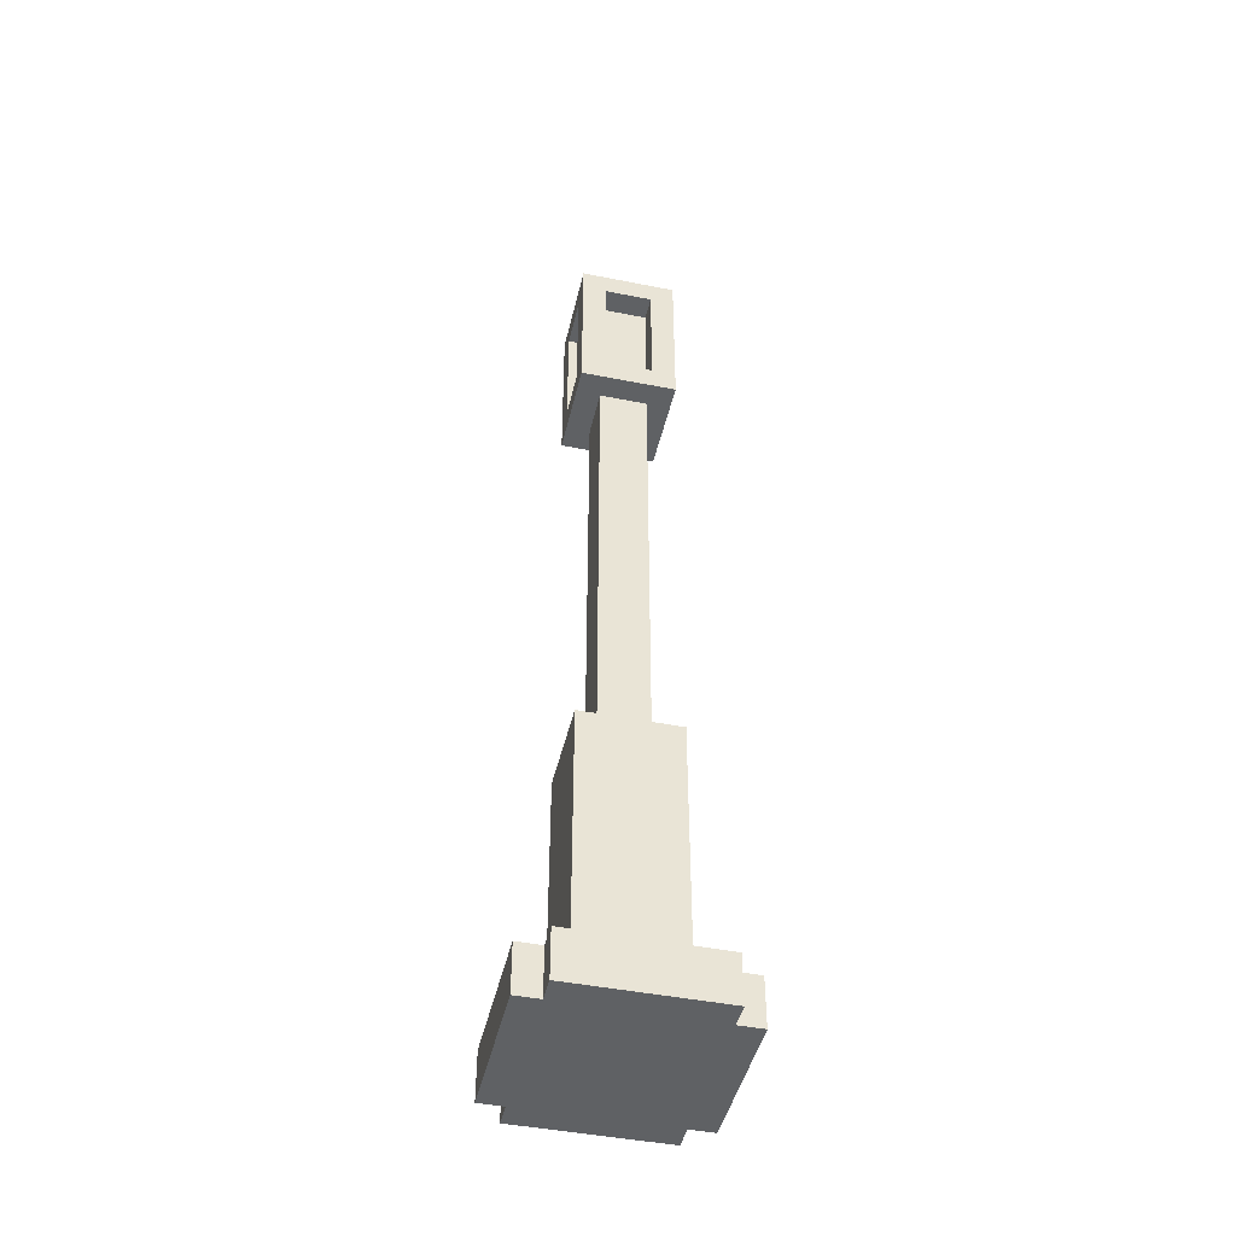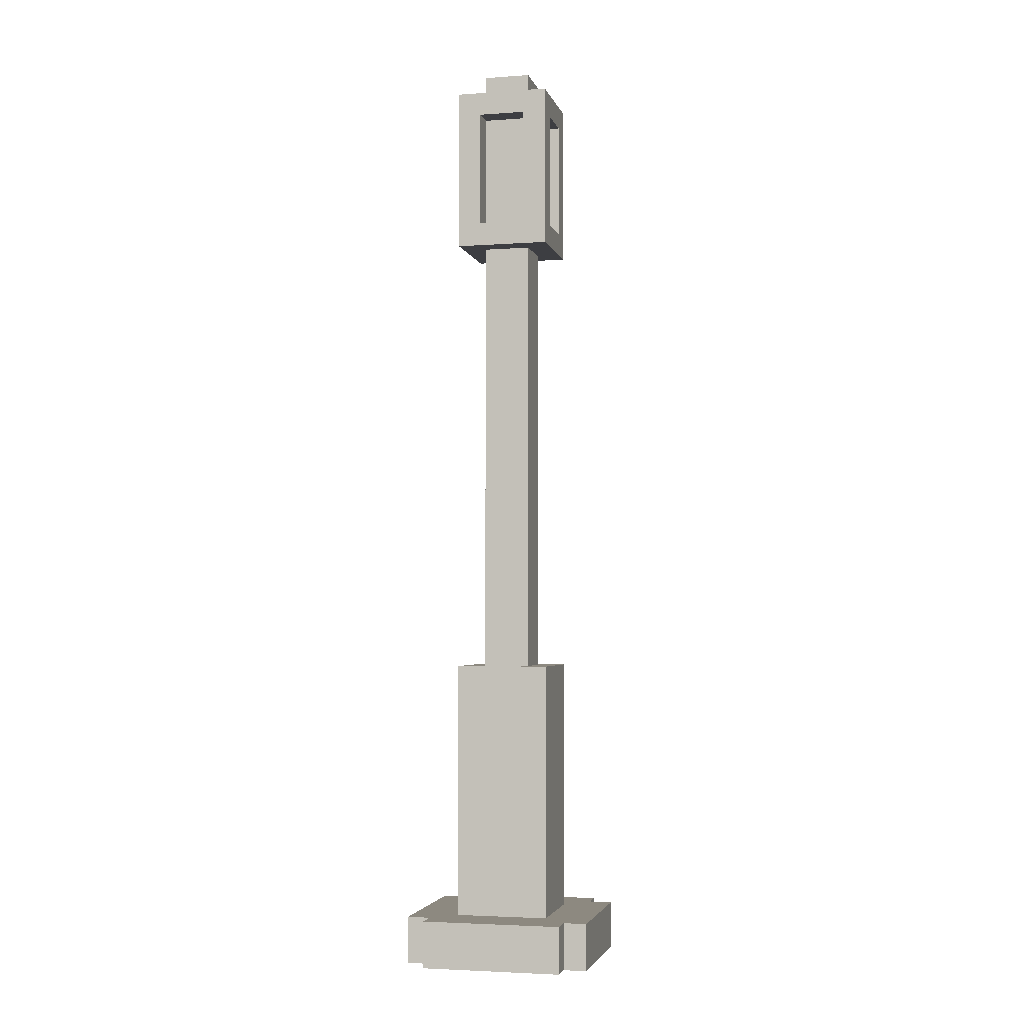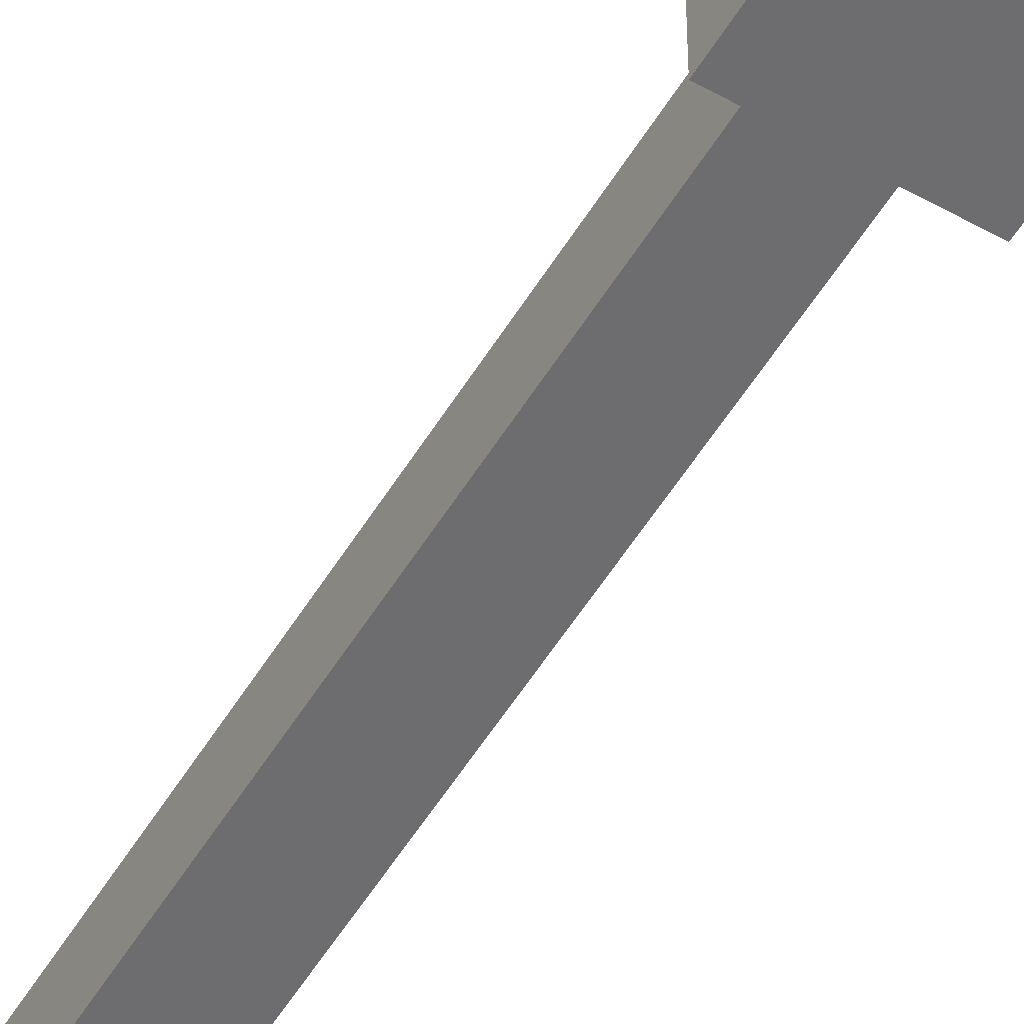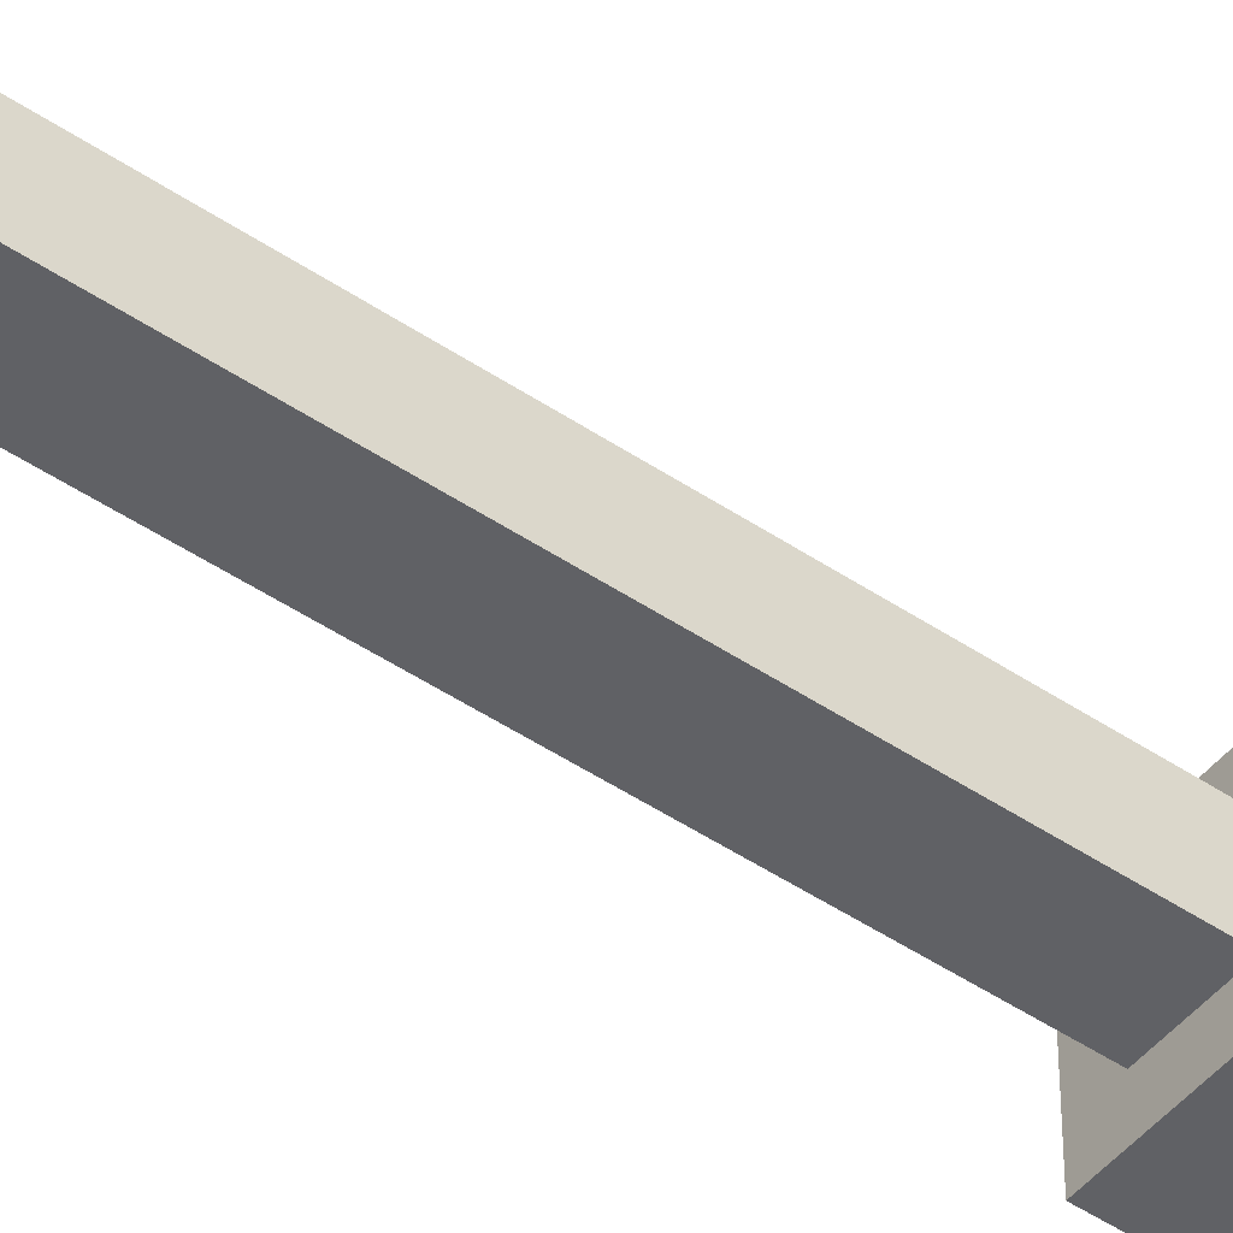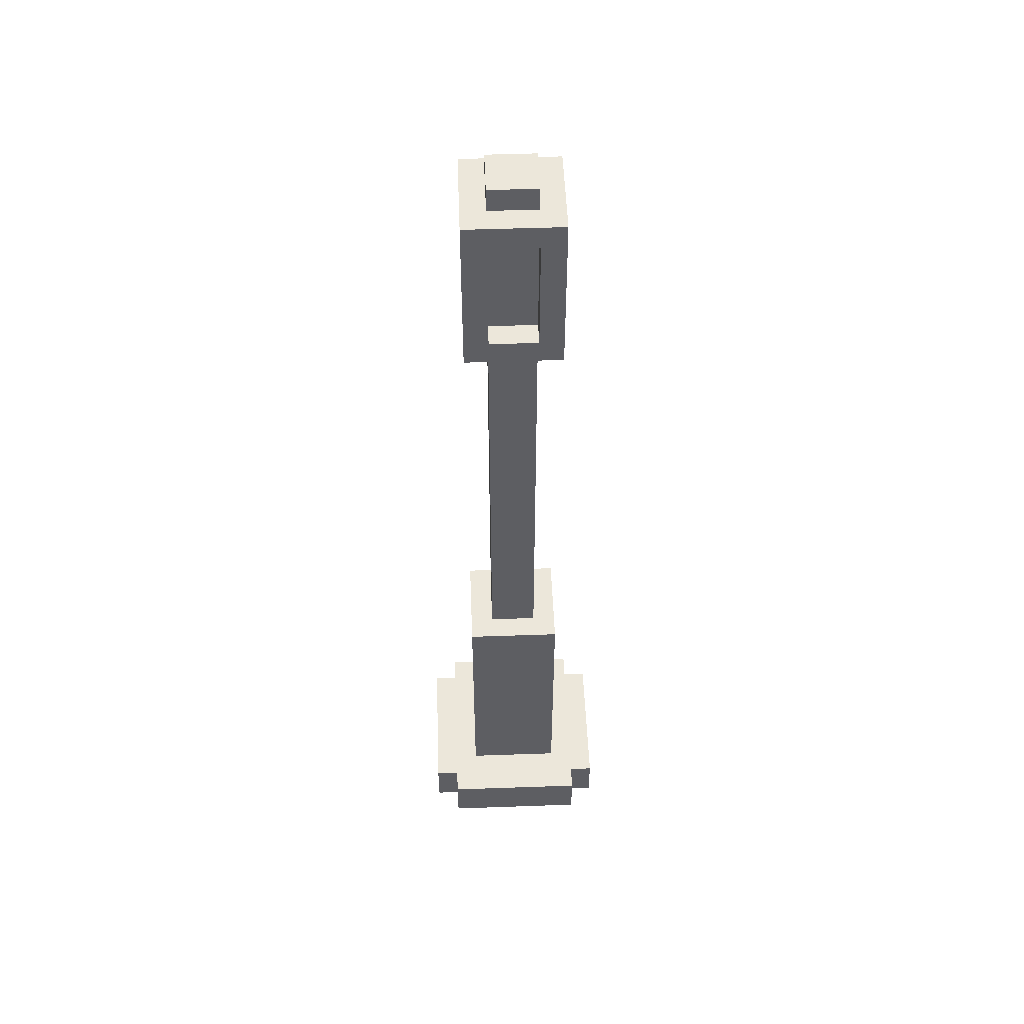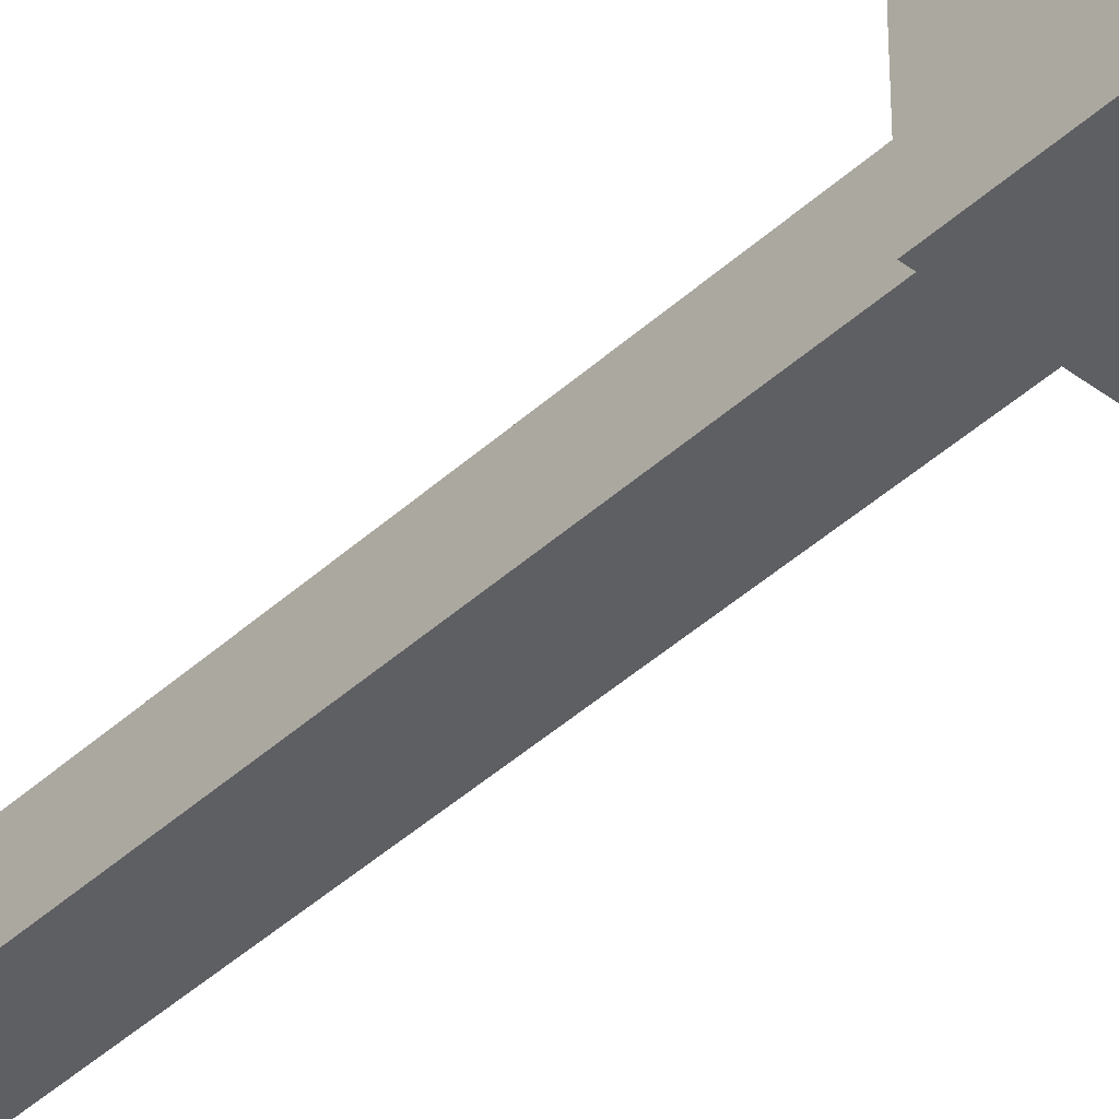
<metadata>
{"format":"obj","ext":"obj","renderer":"f3d","projection":"perspective","resolution":1024,"background":"white","views":[{"elev":-45.5,"azim":167.1,"up":"+Y"},{"elev":-3.5,"azim":103.4,"up":"+Y"},{"elev":-54.1,"azim":-30.7,"up":"+Z"},{"elev":-47.3,"azim":-127.4,"up":"+Z"},{"elev":51.0,"azim":-92.2,"up":"+Y"},{"elev":-41.8,"azim":-42.2,"up":"+Z"}]}
</metadata>
<code>
o
v -0.4 0 0.5
v -0.4 0 -0.1
v -0.4 0.2 0.5
v -0.4 0.2 -0.1
v -0.3 0 0.6
v -0.3 0 0.5
v -0.3 0 -0.1
v -0.3 0 -0.2
v -0.3 0.2 0.6
v -0.3 0.2 0.5
v -0.3 0.2 -0.1
v -0.3 0.2 -0.2
v -0.2 0.2 0.4
v -0.2 0.2 -5.96e-08
v -0.2 1 0.4
v -0.2 1 -5.96e-08
v -0.2 1.2 0.4
v -0.2 1.2 -5.96e-08
v -0.2 1.3 0.4
v -0.2 1.3 -5.96e-08
v -0.2 3.2 0.4
v -0.2 3.2 -5.96e-08
v -0.2 3.3 0.3
v -0.2 3.3 0.1
v -0.2 3.8 0.3
v -0.2 3.8 0.1
v -0.2 3.9 0.4
v -0.2 3.9 -5.96e-08
v -0.1 1.3 0.3
v -0.1 1.3 0.1
v -0.1 3.2 0.3
v -0.1 3.2 0.1
v -0.1 3.3 0.3
v -0.1 3.3 0.1
v -0.1 3.8 0.3
v -0.1 3.8 0.1
v -0.1 3.9 0.3
v -0.1 3.9 0.1
v -0.1 4 0.3
v -0.1 4 0.1
v 0.1 3.3 0.4
v 0.1 3.3 0.3
v 0.1 3.3 0.1
v 0.1 3.3 -5.96e-08
v 0.1 3.8 0.4
v 0.1 3.8 0.3
v 0.1 3.8 0.1
v 0.1 3.8 -5.96e-08
v -0.1 3.3 0.4
v -0.1 3.3 0.3
v -0.1 3.3 0.1
v -0.1 3.3 -5.96e-08
v -0.1 3.8 0.4
v -0.1 3.8 0.3
v -0.1 3.8 0.1
v -0.1 3.8 -5.96e-08
v 0.1 1.3 0.3
v 0.1 1.3 0.1
v 0.1 3.2 0.3
v 0.1 3.2 0.1
v 0.1 3.3 0.3
v 0.1 3.3 0.1
v 0.1 3.8 0.3
v 0.1 3.8 0.1
v 0.1 3.9 0.3
v 0.1 3.9 0.1
v 0.1 4 0.3
v 0.1 4 0.1
v 0.2 0.2 0.4
v 0.2 0.2 -5.96e-08
v 0.2 1 0.4
v 0.2 1 -5.96e-08
v 0.2 1.2 0.4
v 0.2 1.2 -5.96e-08
v 0.2 1.3 0.4
v 0.2 1.3 -5.96e-08
v 0.2 3.2 0.4
v 0.2 3.2 -5.96e-08
v 0.2 3.3 0.3
v 0.2 3.3 0.1
v 0.2 3.8 0.3
v 0.2 3.8 0.1
v 0.2 3.9 0.4
v 0.2 3.9 -5.96e-08
v 0.3 0 0.6
v 0.3 0 0.5
v 0.3 0 -0.1
v 0.3 0 -0.2
v 0.3 0.2 0.6
v 0.3 0.2 0.5
v 0.3 0.2 -0.1
v 0.3 0.2 -0.2
v 0.4 0 0.5
v 0.4 0 -0.1
v 0.4 0.2 0.5
v 0.4 0.2 -0.1
v -0.3 0 0.6
v -0.3 0.2 0.6
v 0.3 0 0.6
v 0.3 0.2 0.6
v -0.4 0 0.5
v -0.4 0.2 0.5
v -0.3 0 0.5
v -0.3 0.2 0.5
v 0.3 0 0.5
v 0.3 0.2 0.5
v 0.4 0 0.5
v 0.4 0.2 0.5
v -0.2 0.2 0.4
v -0.2 1 0.4
v -0.2 1.2 0.4
v -0.2 1.3 0.4
v -0.2 3.2 0.4
v -0.2 3.9 0.4
v -0.1 3.3 0.4
v -0.1 3.8 0.4
v 0.1 3.3 0.4
v 0.1 3.8 0.4
v 0.2 0.2 0.4
v 0.2 1 0.4
v 0.2 1.2 0.4
v 0.2 1.3 0.4
v 0.2 3.2 0.4
v 0.2 3.9 0.4
v -0.1 1.3 0.3
v -0.1 3.2 0.3
v -0.1 3.3 0.3
v -0.1 3.8 0.3
v -0.1 3.9 0.3
v -0.1 4 0.3
v 0.1 1.3 0.3
v 0.1 3.2 0.3
v 0.1 3.3 0.3
v 0.1 3.8 0.3
v 0.1 3.9 0.3
v 0.1 4 0.3
v -0.2 3.3 0.1
v -0.2 3.8 0.1
v -0.1 3.3 0.1
v -0.1 3.8 0.1
v 0.1 3.3 0.1
v 0.1 3.8 0.1
v 0.2 3.3 0.1
v 0.2 3.8 0.1
v -0.2 3.3 0.3
v -0.2 3.8 0.3
v -0.1 3.3 0.3
v -0.1 3.8 0.3
v 0.1 3.3 0.3
v 0.1 3.8 0.3
v 0.2 3.3 0.3
v 0.2 3.8 0.3
v -0.1 1.3 0.1
v -0.1 3.2 0.1
v -0.1 3.3 0.1
v -0.1 3.8 0.1
v -0.1 3.9 0.1
v -0.1 4 0.1
v 0.1 1.3 0.1
v 0.1 3.2 0.1
v 0.1 3.3 0.1
v 0.1 3.8 0.1
v 0.1 3.9 0.1
v 0.1 4 0.1
v -0.2 0.2 -5.96e-08
v -0.2 1 -5.96e-08
v -0.2 1.2 -5.96e-08
v -0.2 1.3 -5.96e-08
v -0.2 3.2 -5.96e-08
v -0.2 3.9 -5.96e-08
v -0.1 3.3 -5.96e-08
v -0.1 3.8 -5.96e-08
v 0.1 3.3 -5.96e-08
v 0.1 3.8 -5.96e-08
v 0.2 0.2 -5.96e-08
v 0.2 1 -5.96e-08
v 0.2 1.2 -5.96e-08
v 0.2 1.3 -5.96e-08
v 0.2 3.2 -5.96e-08
v 0.2 3.9 -5.96e-08
v -0.4 0 -0.1
v -0.4 0.2 -0.1
v -0.3 0 -0.1
v -0.3 0.2 -0.1
v 0.3 0 -0.1
v 0.3 0.2 -0.1
v 0.4 0 -0.1
v 0.4 0.2 -0.1
v -0.3 0 -0.2
v -0.3 0.2 -0.2
v 0.3 0 -0.2
v 0.3 0.2 -0.2
v -0.3 0 0.6
v 0.3 0 0.6
v -0.4 0 0.5
v -0.3 0 0.5
v 0.3 0 0.5
v 0.4 0 0.5
v -0.4 0 -0.1
v -0.3 0 -0.1
v 0.3 0 -0.1
v 0.4 0 -0.1
v -0.3 0 -0.2
v 0.3 0 -0.2
v -0.2 3.2 0.4
v 0.2 3.2 0.4
v -0.1 3.2 0.3
v 0.1 3.2 0.3
v -0.1 3.2 0.1
v 0.1 3.2 0.1
v -0.2 3.2 -5.96e-08
v 0.2 3.2 -5.96e-08
v -0.1 3.8 0.4
v 0.1 3.8 0.4
v -0.2 3.8 0.3
v -0.1 3.8 0.3
v 0.1 3.8 0.3
v 0.2 3.8 0.3
v -0.2 3.8 0.1
v -0.1 3.8 0.1
v 0.1 3.8 0.1
v 0.2 3.8 0.1
v -0.1 3.8 -5.96e-08
v 0.1 3.8 -5.96e-08
v -0.3 0.2 0.6
v 0.3 0.2 0.6
v -0.4 0.2 0.5
v -0.3 0.2 0.5
v 0.3 0.2 0.5
v 0.4 0.2 0.5
v -0.2 0.2 0.4
v 0.2 0.2 0.4
v -0.2 0.2 -5.96e-08
v 0.2 0.2 -5.96e-08
v -0.4 0.2 -0.1
v -0.3 0.2 -0.1
v 0.3 0.2 -0.1
v 0.4 0.2 -0.1
v -0.3 0.2 -0.2
v 0.3 0.2 -0.2
v -0.2 1.3 0.4
v 0.2 1.3 0.4
v -0.1 1.3 0.3
v 0.1 1.3 0.3
v -0.1 1.3 0.1
v 0.1 1.3 0.1
v -0.2 1.3 -5.96e-08
v 0.2 1.3 -5.96e-08
v -0.1 3.3 0.4
v 0.1 3.3 0.4
v -0.2 3.3 0.3
v -0.1 3.3 0.3
v 0.1 3.3 0.3
v 0.2 3.3 0.3
v -0.2 3.3 0.1
v -0.1 3.3 0.1
v 0.1 3.3 0.1
v 0.2 3.3 0.1
v -0.1 3.3 -5.96e-08
v 0.1 3.3 -5.96e-08
v -0.2 3.9 0.4
v 0.2 3.9 0.4
v -0.1 3.9 0.3
v 0.1 3.9 0.3
v -0.1 3.9 0.1
v 0.1 3.9 0.1
v -0.2 3.9 -5.96e-08
v 0.2 3.9 -5.96e-08
v -0.1 4 0.3
v 0.1 4 0.3
v -0.1 4 0.1
v 0.1 4 0.1
f 3 2 1
f 4 2 3
f 9 6 5
f 10 6 9
f 11 8 7
f 12 8 11
f 15 14 13
f 16 14 15
f 17 16 15
f 18 16 17
f 19 18 17
f 20 18 19
f 23 22 21
f 24 22 23
f 25 23 21
f 26 22 24
f 27 25 21
f 27 26 25
f 28 22 26
f 28 26 27
f 31 30 29
f 32 30 31
f 35 34 33
f 36 34 35
f 39 38 37
f 40 38 39
f 45 42 41
f 46 42 45
f 47 44 43
f 48 44 47
f 49 50 53
f 53 50 54
f 51 52 55
f 55 52 56
f 57 58 59
f 59 58 60
f 61 62 63
f 63 62 64
f 65 66 67
f 67 66 68
f 69 70 71
f 71 70 72
f 71 72 73
f 73 72 74
f 73 74 75
f 75 74 76
f 77 78 79
f 79 78 80
f 77 79 81
f 80 78 82
f 77 81 83
f 81 82 83
f 82 78 84
f 83 82 84
f 85 86 89
f 89 86 90
f 87 88 91
f 91 88 92
f 93 94 95
f 95 94 96
f 99 98 97
f 100 98 99
f 103 102 101
f 104 102 103
f 107 106 105
f 108 106 107
f 115 114 113
f 116 114 115
f 117 115 113
f 118 114 116
f 119 110 109
f 120 111 110
f 120 110 119
f 121 112 111
f 121 111 120
f 122 112 121
f 123 118 117
f 123 117 113
f 124 114 118
f 124 118 123
f 131 126 125
f 132 126 131
f 133 128 127
f 134 128 133
f 135 130 129
f 136 130 135
f 139 138 137
f 140 138 139
f 143 142 141
f 144 142 143
f 145 146 147
f 147 146 148
f 149 150 151
f 151 150 152
f 153 154 159
f 159 154 160
f 155 156 161
f 161 156 162
f 157 158 163
f 163 158 164
f 169 170 171
f 171 170 172
f 169 171 173
f 172 170 174
f 165 166 175
f 166 167 176
f 175 166 176
f 167 168 177
f 176 167 177
f 177 168 178
f 173 174 179
f 169 173 179
f 174 170 180
f 179 174 180
f 181 182 183
f 183 182 184
f 185 186 187
f 187 186 188
f 189 190 191
f 191 190 192
f 196 194 193
f 197 194 196
f 199 196 195
f 199 198 197
f 199 197 196
f 200 198 199
f 201 198 200
f 202 198 201
f 203 201 200
f 204 201 203
f 207 206 205
f 208 206 207
f 209 207 205
f 210 206 208
f 211 209 205
f 211 210 209
f 212 206 210
f 212 210 211
f 216 214 213
f 217 214 216
f 219 216 215
f 220 216 219
f 221 218 217
f 222 218 221
f 223 221 220
f 224 221 223
f 225 226 228
f 228 226 229
f 227 228 231
f 229 230 231
f 228 229 231
f 231 230 232
f 227 231 233
f 232 230 234
f 227 233 235
f 233 234 235
f 235 234 236
f 234 230 237
f 236 234 237
f 237 230 238
f 236 237 239
f 239 237 240
f 241 242 243
f 243 242 244
f 241 243 245
f 244 242 246
f 241 245 247
f 245 246 247
f 246 242 248
f 247 246 248
f 249 250 252
f 252 250 253
f 251 252 255
f 255 252 256
f 253 254 257
f 257 254 258
f 256 257 259
f 259 257 260
f 261 262 263
f 263 262 264
f 261 263 265
f 264 262 266
f 261 265 267
f 265 266 267
f 266 262 268
f 267 266 268
f 269 270 271
f 271 270 272

</code>
